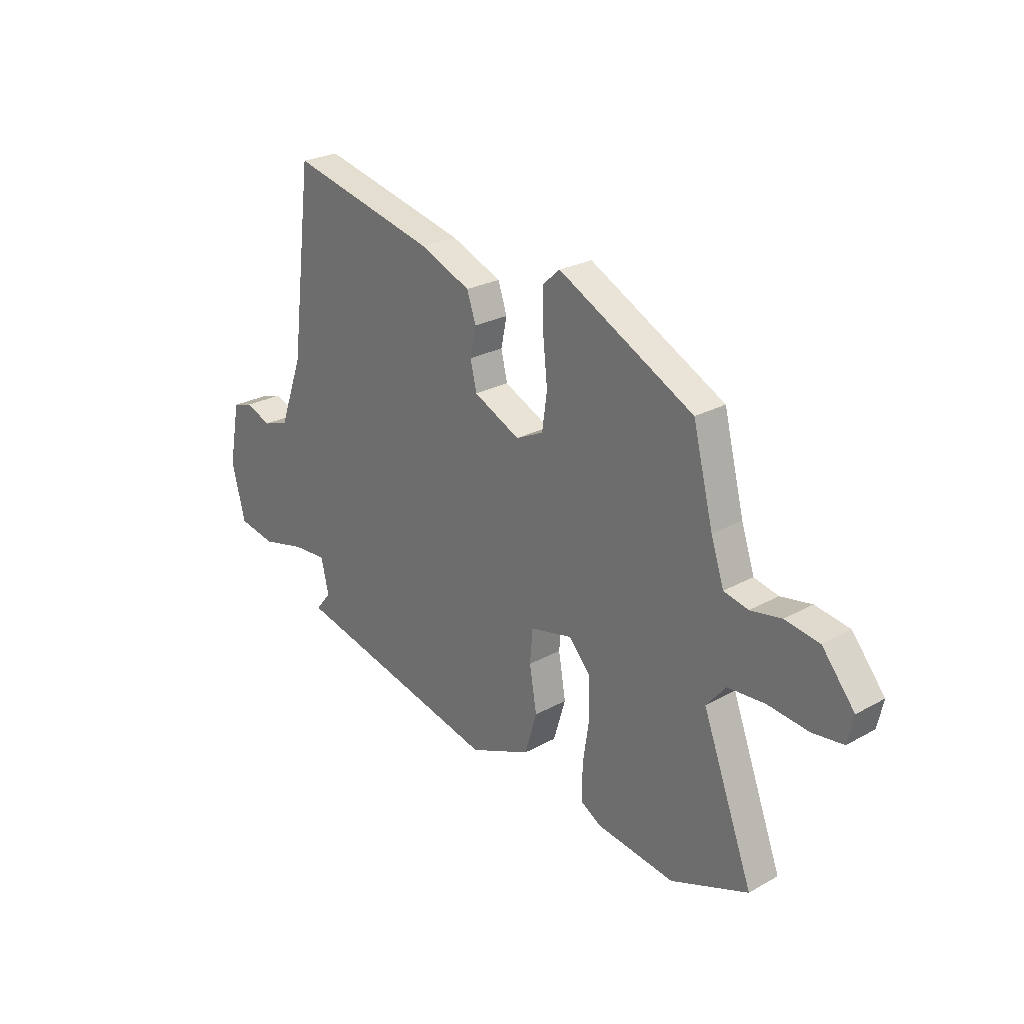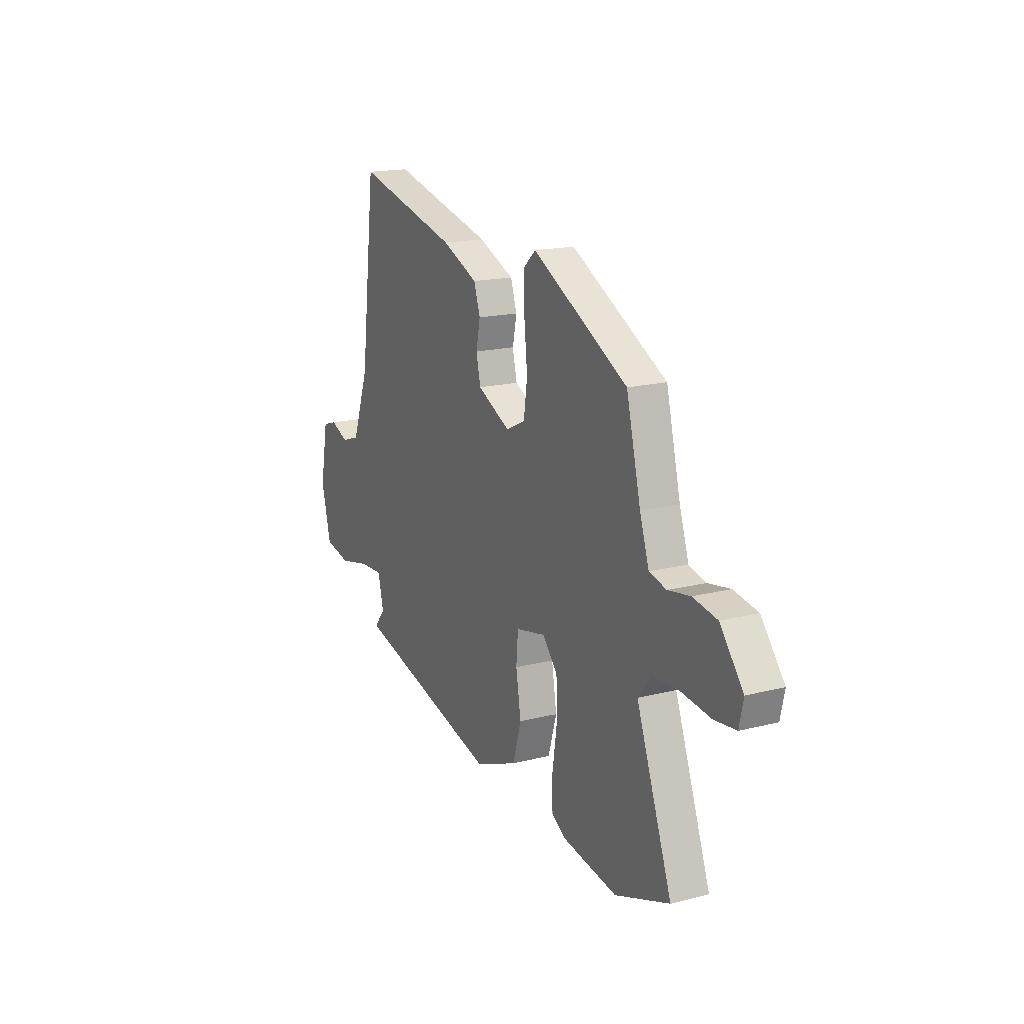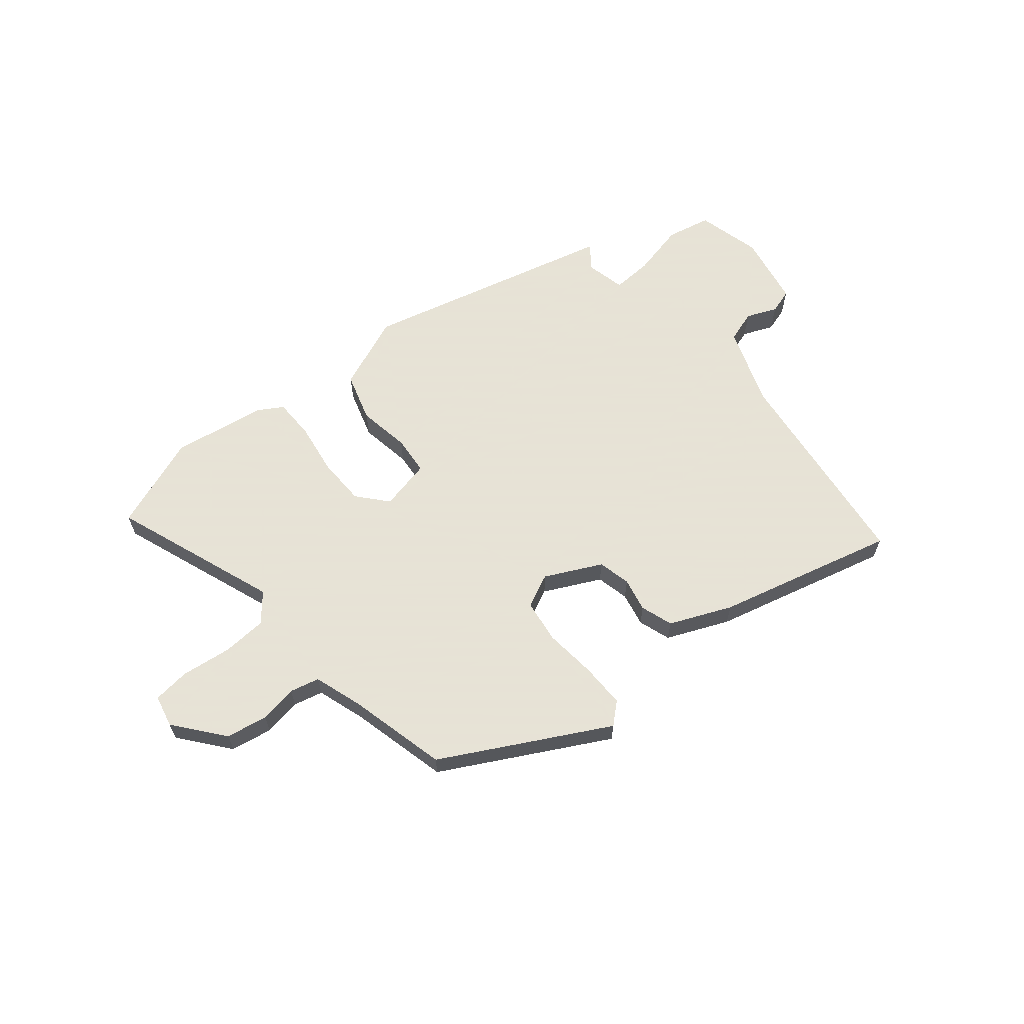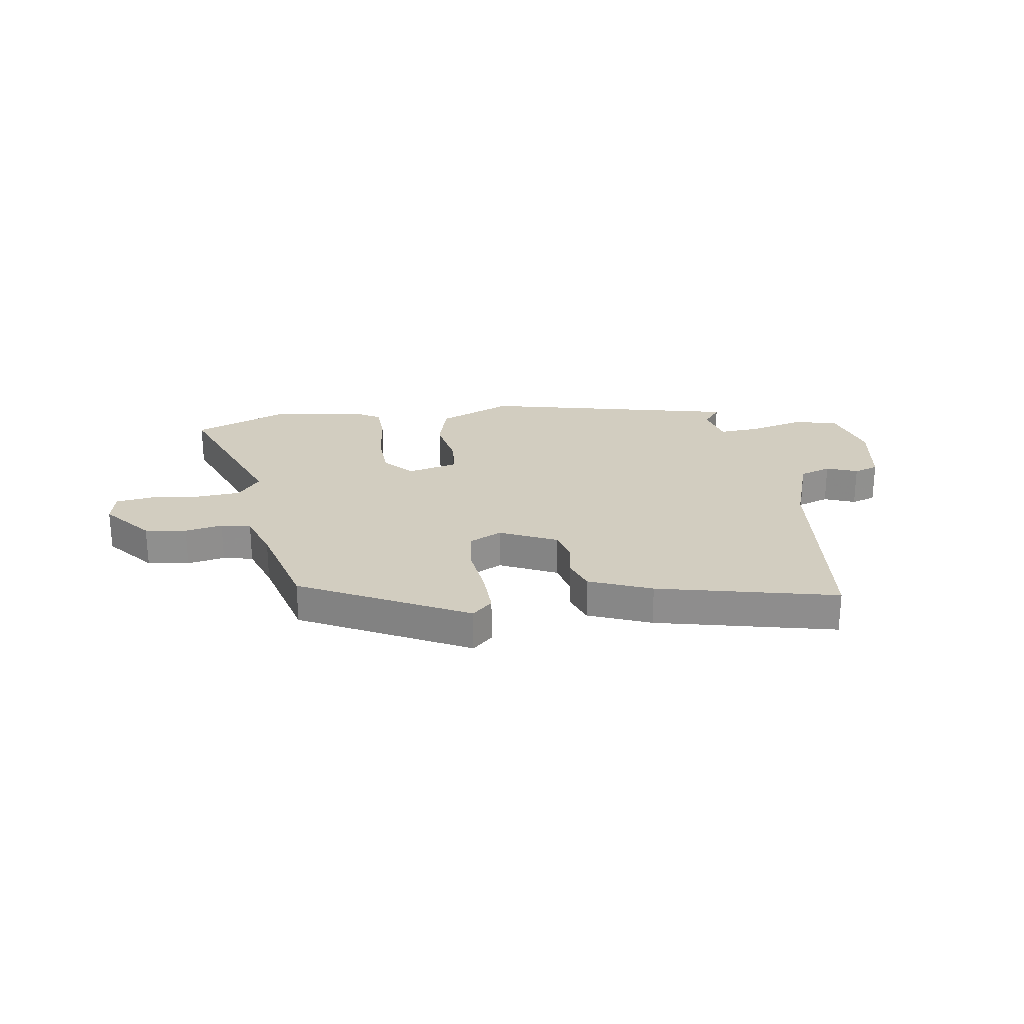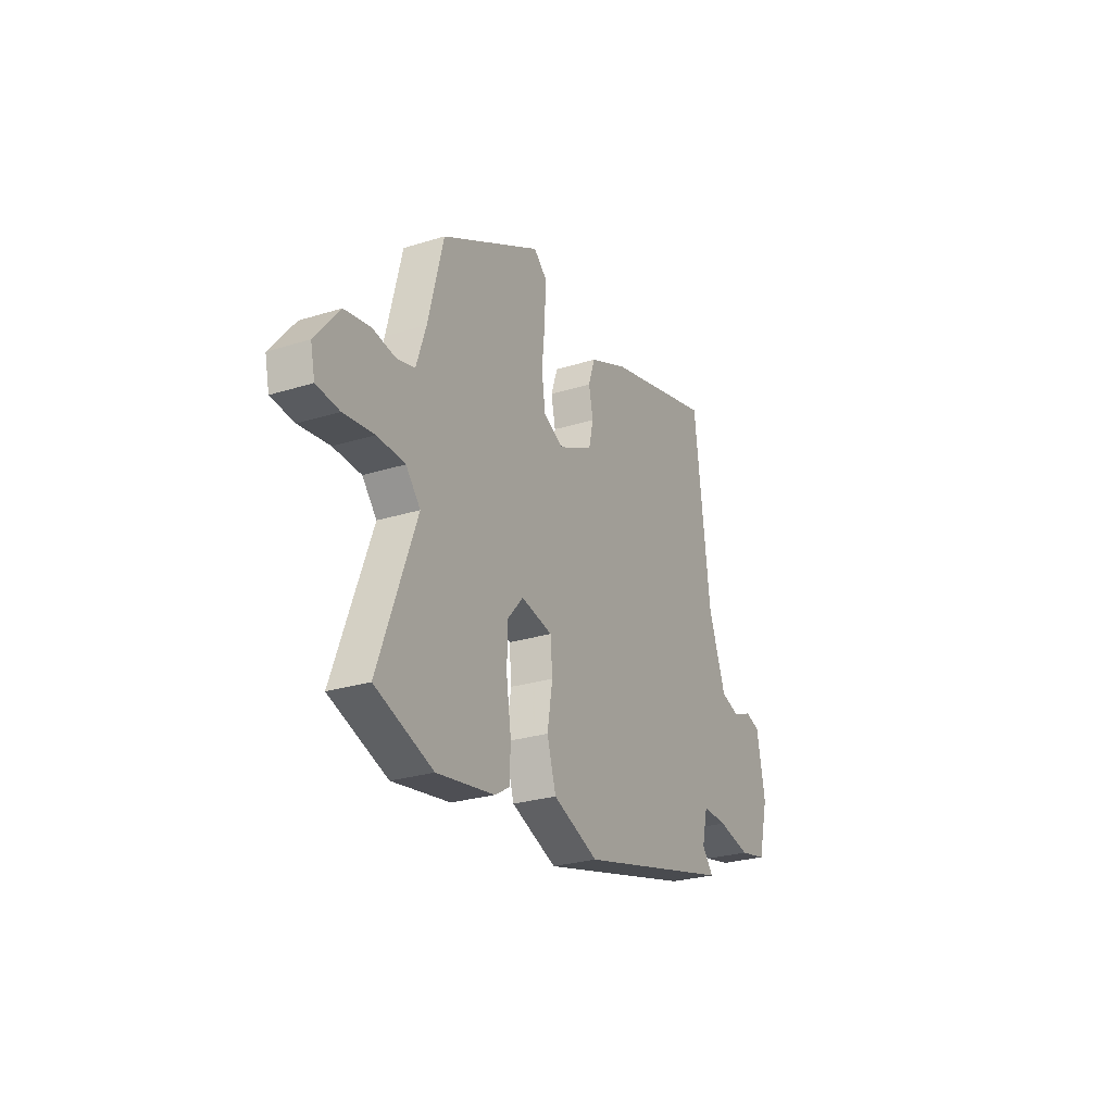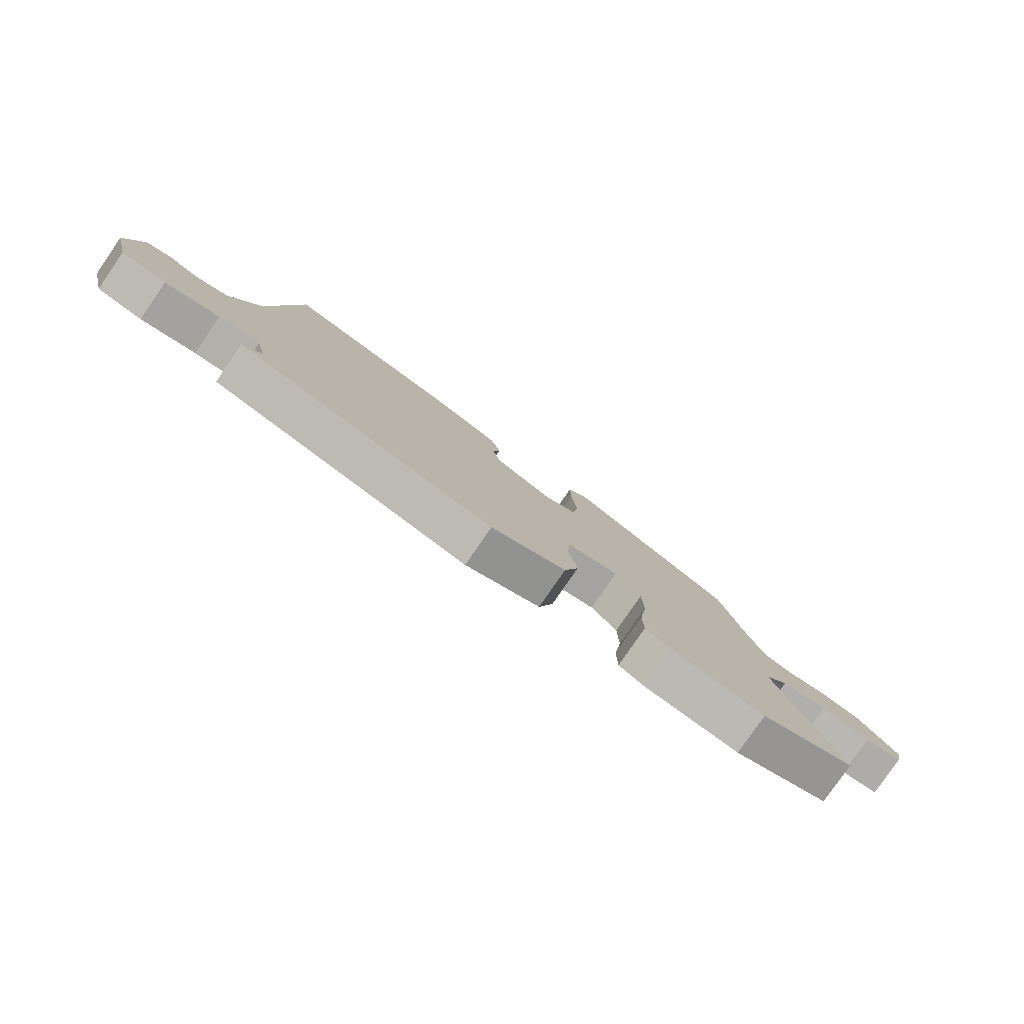
<metadata>
{"format":"obj","ext":"obj","renderer":"f3d","projection":"perspective","resolution":1024,"background":"white","views":[{"elev":24.9,"azim":-132.2,"up":"+Z"},{"elev":17.3,"azim":-116.9,"up":"+Z"},{"elev":62.8,"azim":-39.3,"up":"+Y"},{"elev":24.7,"azim":-9.5,"up":"+Y"},{"elev":-26.4,"azim":-63.8,"up":"+Z"},{"elev":-80.0,"azim":145.5,"up":"+Z"}]}
</metadata>
<code>
v -0.453 0.07 -0.518
v -0.625 0.07 -0.453
v -0.513 0.07 -0.151
v -0.556 0.07 -0.1
v -0.638 0.07 -0.095
v -0.729 0.07 -0.106
v -0.797 0.07 -0.098
v -0.81 0.07 -0.039
v -0.738 0.07 0.05
v -0.662 0.07 0.063
v -0.593 0.07 0.051
v -0.539 0.07 0.064
v -0.51 0.07 0.152
v -0.465 0.07 0.333
v -0.165 0.07 0.492
v -0.127 0.07 0.458
v -0.128 0.07 0.376
v -0.138 0.07 0.28
v -0.127 0.07 0.201
v -0.066 0.07 0.172
v 0.037 0.07 0.222
v 0.051 0.07 0.282
v 0.038 0.07 0.344
v 0.058 0.07 0.403
v 0.171 0.07 0.451
v 0.497 0.07 0.532
v 0.545 0.07 0.14
v 0.597 0.07 -0.004
v 0.655 0.07 -0.023
v 0.711 0.07 0
v 0.756 0.07 -0.014
v 0.781 0.07 -0.147
v 0.751 0.07 -0.265
v 0.669 0.07 -0.282
v 0.571 0.07 -0.259
v 0.496 0.07 -0.255
v 0.479 0.07 -0.329
v 0.513 0.07 -0.371
v 0.047 0.07 -0.486
v -0.089 0.07 -0.43
v -0.116 0.07 -0.34
v -0.1 0.07 -0.245
v -0.106 0.07 -0.173
v -0.2 0.07 -0.152
v -0.247 0.07 -0.206
v -0.249 0.07 -0.294
v -0.235 0.07 -0.389
v -0.236 0.07 -0.465
v -0.281 0.07 -0.492
v -0.453 0 -0.518
v -0.625 0 -0.453
v -0.513 0 -0.151
v -0.556 0 -0.1
v -0.638 0 -0.095
v -0.729 0 -0.106
v -0.797 0 -0.098
v -0.81 0 -0.039
v -0.738 0 0.05
v -0.662 0 0.063
v -0.593 0 0.051
v -0.539 0 0.064
v -0.51 0 0.152
v -0.465 0 0.333
v -0.165 0 0.492
v -0.127 0 0.458
v -0.128 0 0.376
v -0.138 0 0.28
v -0.127 0 0.201
v -0.066 0 0.172
v 0.037 0 0.222
v 0.051 0 0.282
v 0.038 0 0.344
v 0.058 0 0.403
v 0.171 0 0.451
v 0.497 0 0.532
v 0.545 0 0.14
v 0.597 0 -0.004
v 0.655 0 -0.023
v 0.711 0 0
v 0.756 0 -0.014
v 0.781 0 -0.147
v 0.751 0 -0.265
v 0.669 0 -0.282
v 0.571 0 -0.259
v 0.496 0 -0.255
v 0.479 0 -0.329
v 0.513 0 -0.371
v 0.047 0 -0.486
v -0.089 0 -0.43
v -0.116 0 -0.34
v -0.1 0 -0.245
v -0.106 0 -0.173
v -0.2 0 -0.152
v -0.247 0 -0.206
v -0.249 0 -0.294
v -0.235 0 -0.389
v -0.236 0 -0.465
v -0.281 0 -0.492
f 46 47 48 49
f 45 46 49 1
f 39 40 41 42
f 37 38 39 42
f 36 37 42 43
f 35 36 43 44
f 33 34 35
f 32 33 35 44
f 29 30 31 32
f 28 29 32 44
f 24 25 26 27
f 22 23 24 27
f 21 22 27 28
f 20 21 28 44
f 15 16 17 18
f 13 14 15 18
f 12 13 18 19
f 8 9 10 11
f 8 11 12
f 5 6 7 8
f 4 5 8 12
f 3 4 12 19
f 45 1 2 3
f 20 44 45
f 3 19 20 45
f 98 97 96 95
f 50 98 95 94
f 91 90 89 88
f 91 88 87 86
f 92 91 86 85
f 93 92 85 84
f 84 83 82
f 93 84 82 81
f 81 80 79 78
f 93 81 78 77
f 76 75 74 73
f 76 73 72 71
f 77 76 71 70
f 93 77 70 69
f 67 66 65 64
f 67 64 63 62
f 68 67 62 61
f 60 59 58 57
f 61 60 57
f 57 56 55 54
f 61 57 54 53
f 68 61 53 52
f 52 51 50 94
f 94 93 69
f 94 69 68 52
f 1 50 51 2
f 2 51 52 3
f 3 52 53 4
f 4 53 54 5
f 5 54 55 6
f 6 55 56 7
f 7 56 57 8
f 8 57 58 9
f 9 58 59 10
f 10 59 60 11
f 11 60 61 12
f 12 61 62 13
f 13 62 63 14
f 14 63 64 15
f 15 64 65 16
f 16 65 66 17
f 17 66 67 18
f 18 67 68 19
f 19 68 69 20
f 20 69 70 21
f 21 70 71 22
f 22 71 72 23
f 23 72 73 24
f 24 73 74 25
f 25 74 75 26
f 26 75 76 27
f 27 76 77 28
f 28 77 78 29
f 29 78 79 30
f 30 79 80 31
f 31 80 81 32
f 32 81 82 33
f 33 82 83 34
f 34 83 84 35
f 35 84 85 36
f 36 85 86 37
f 37 86 87 38
f 38 87 88 39
f 39 88 89 40
f 40 89 90 41
f 41 90 91 42
f 42 91 92 43
f 43 92 93 44
f 44 93 94 45
f 45 94 95 46
f 46 95 96 47
f 47 96 97 48
f 48 97 98 49
f 49 98 50 1

</code>
